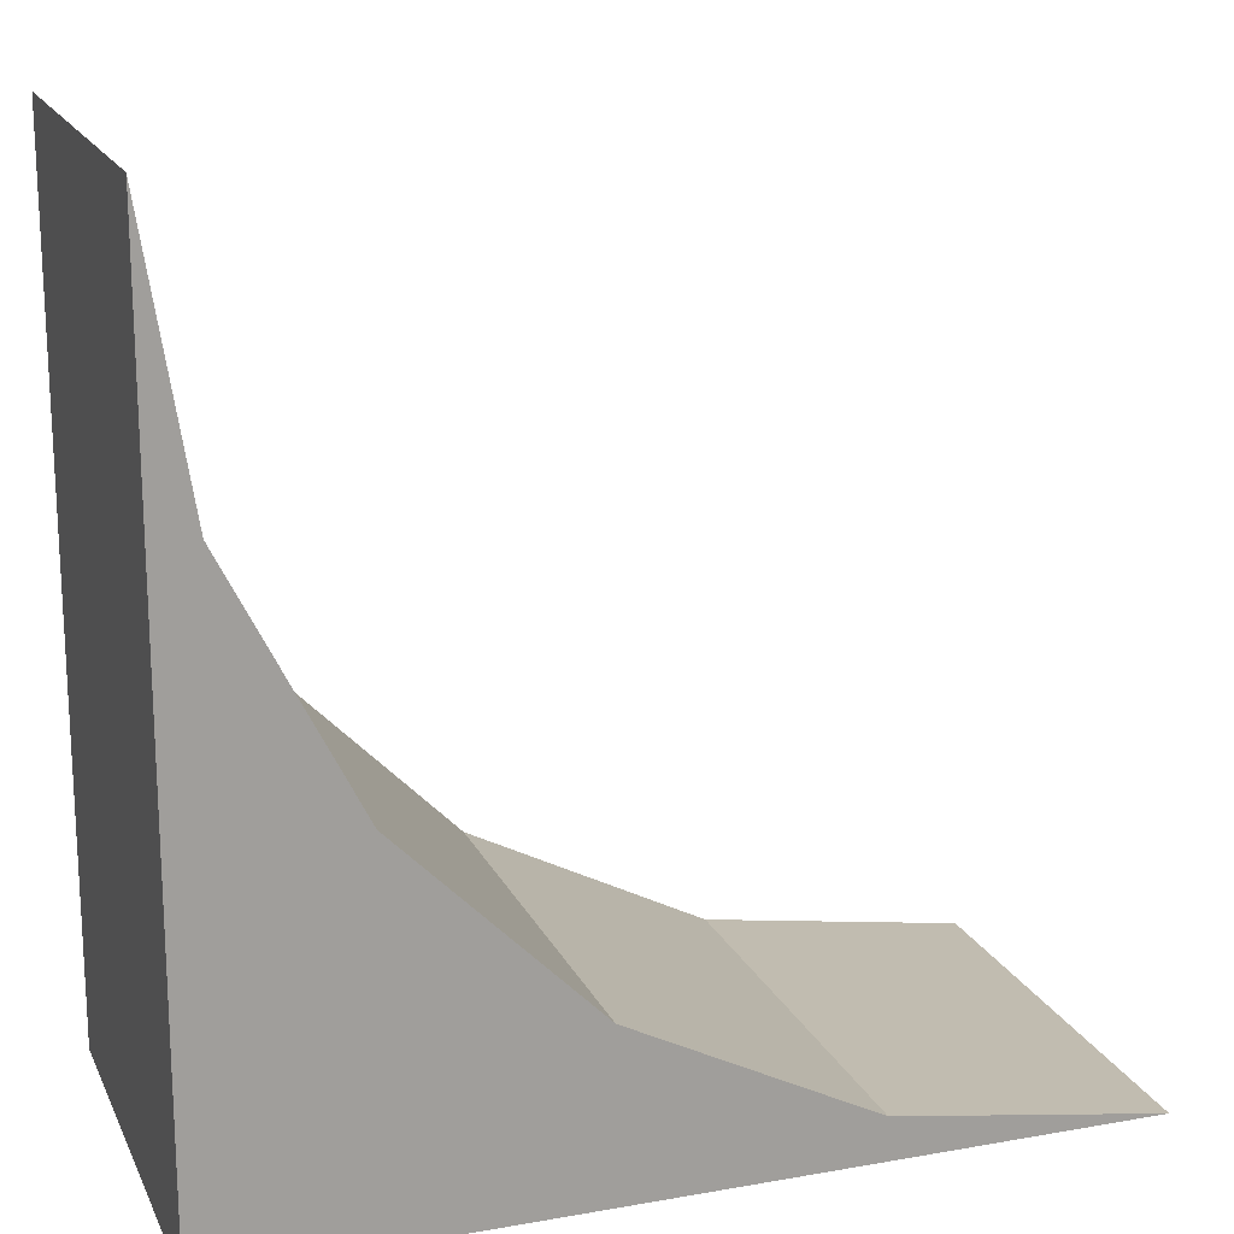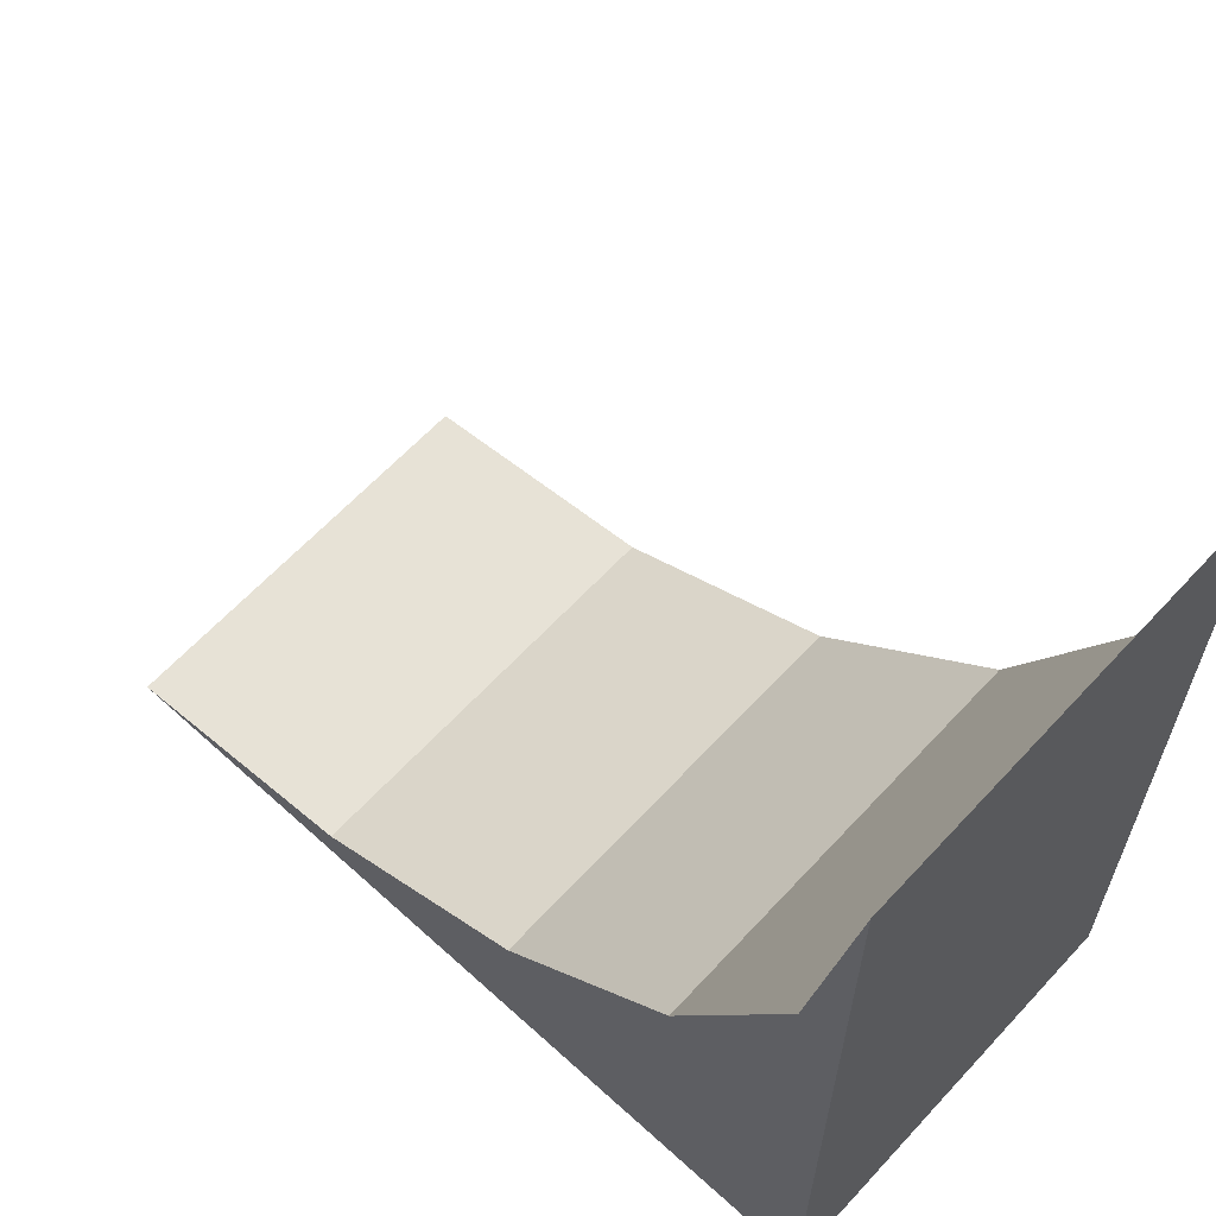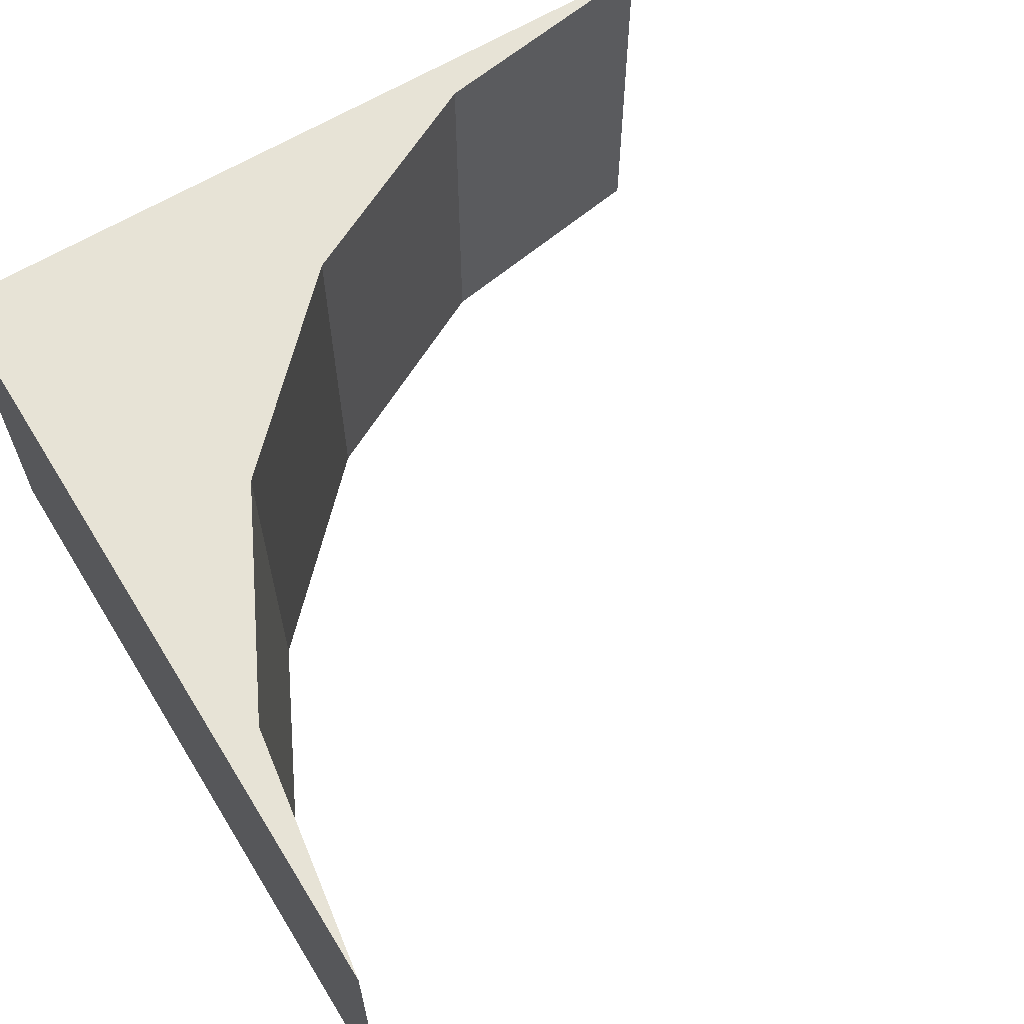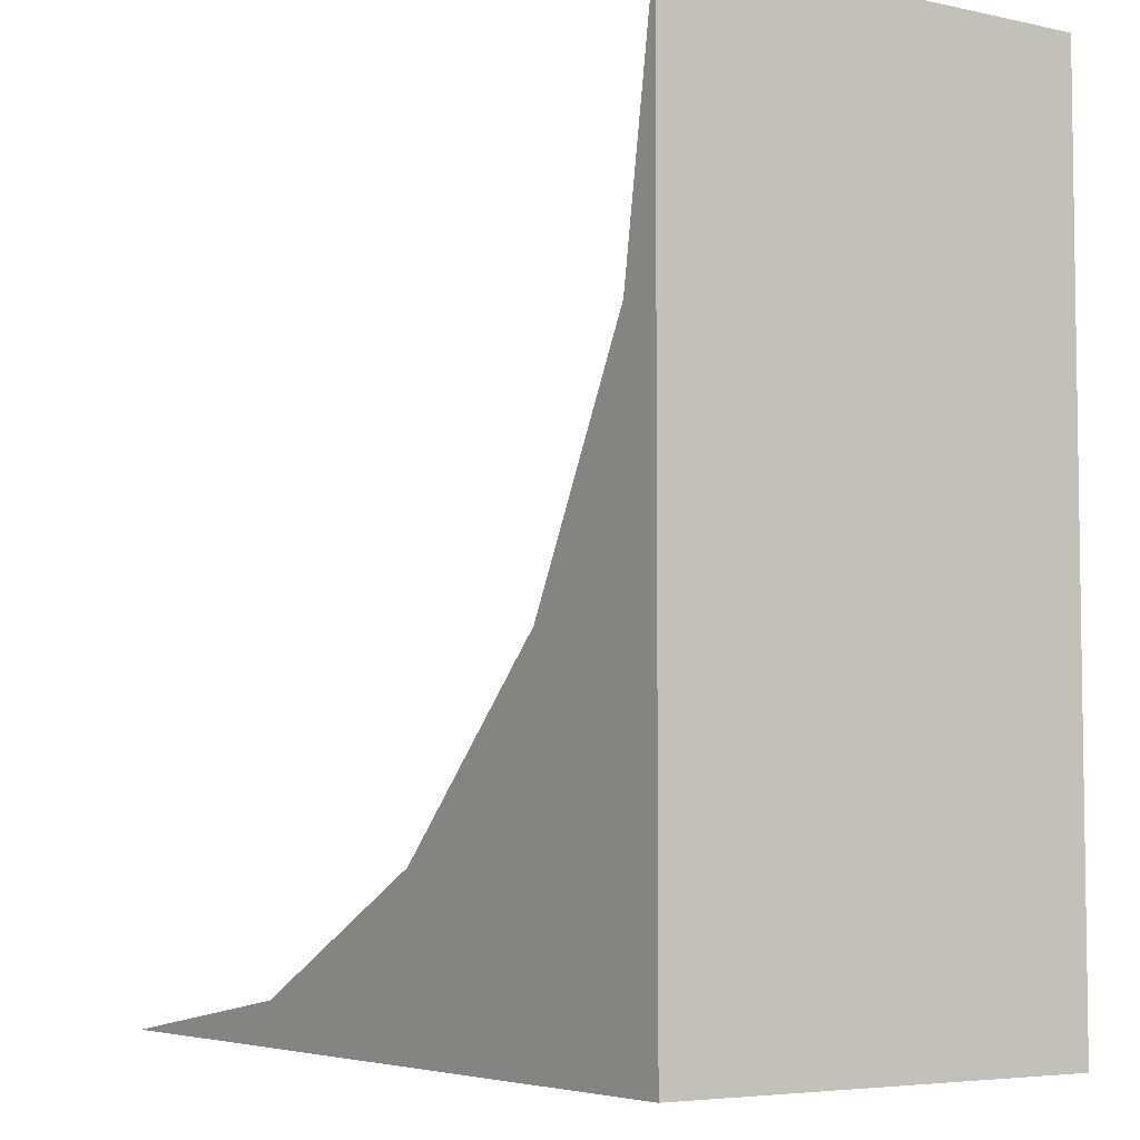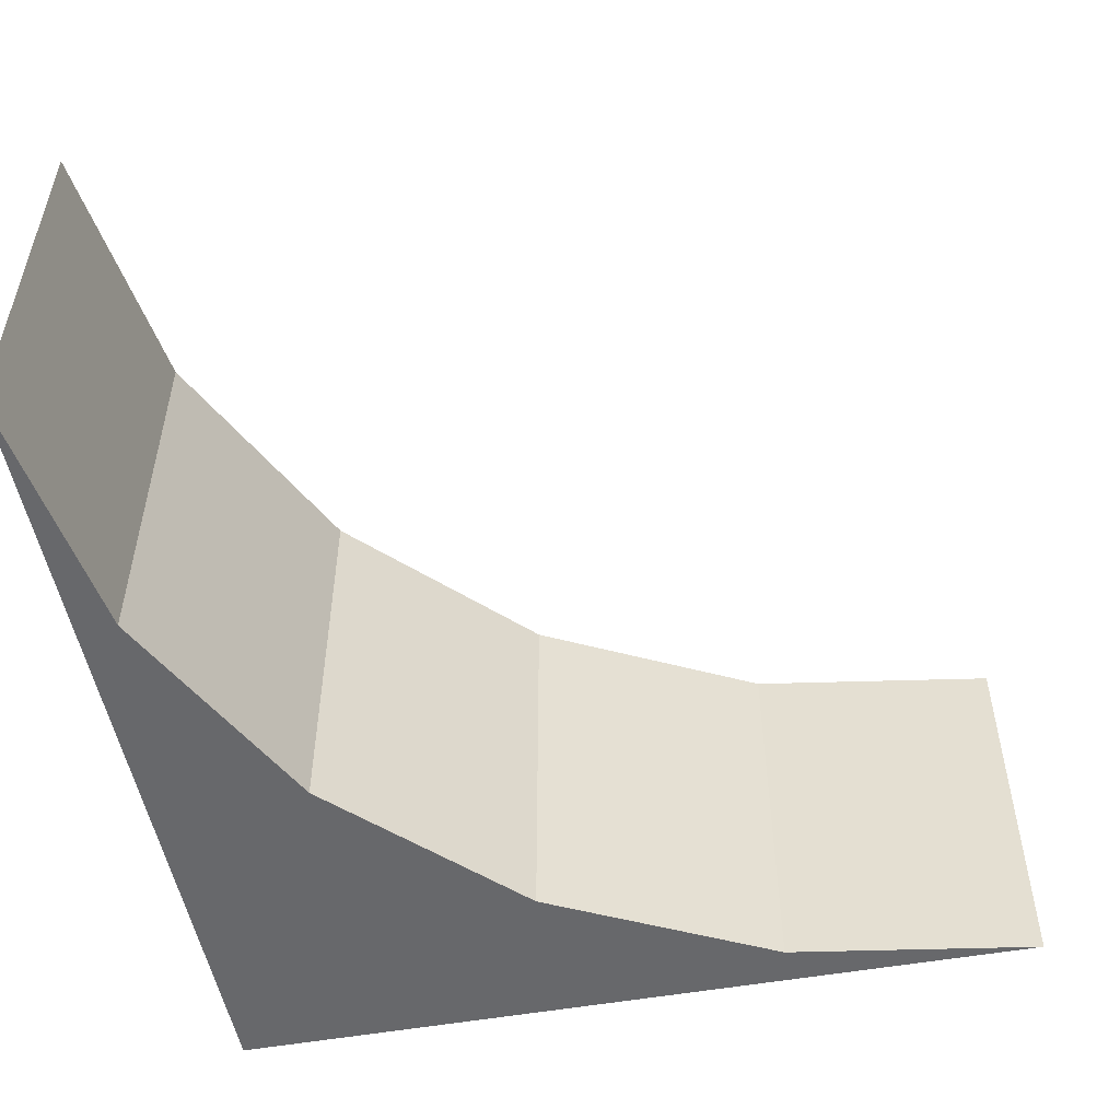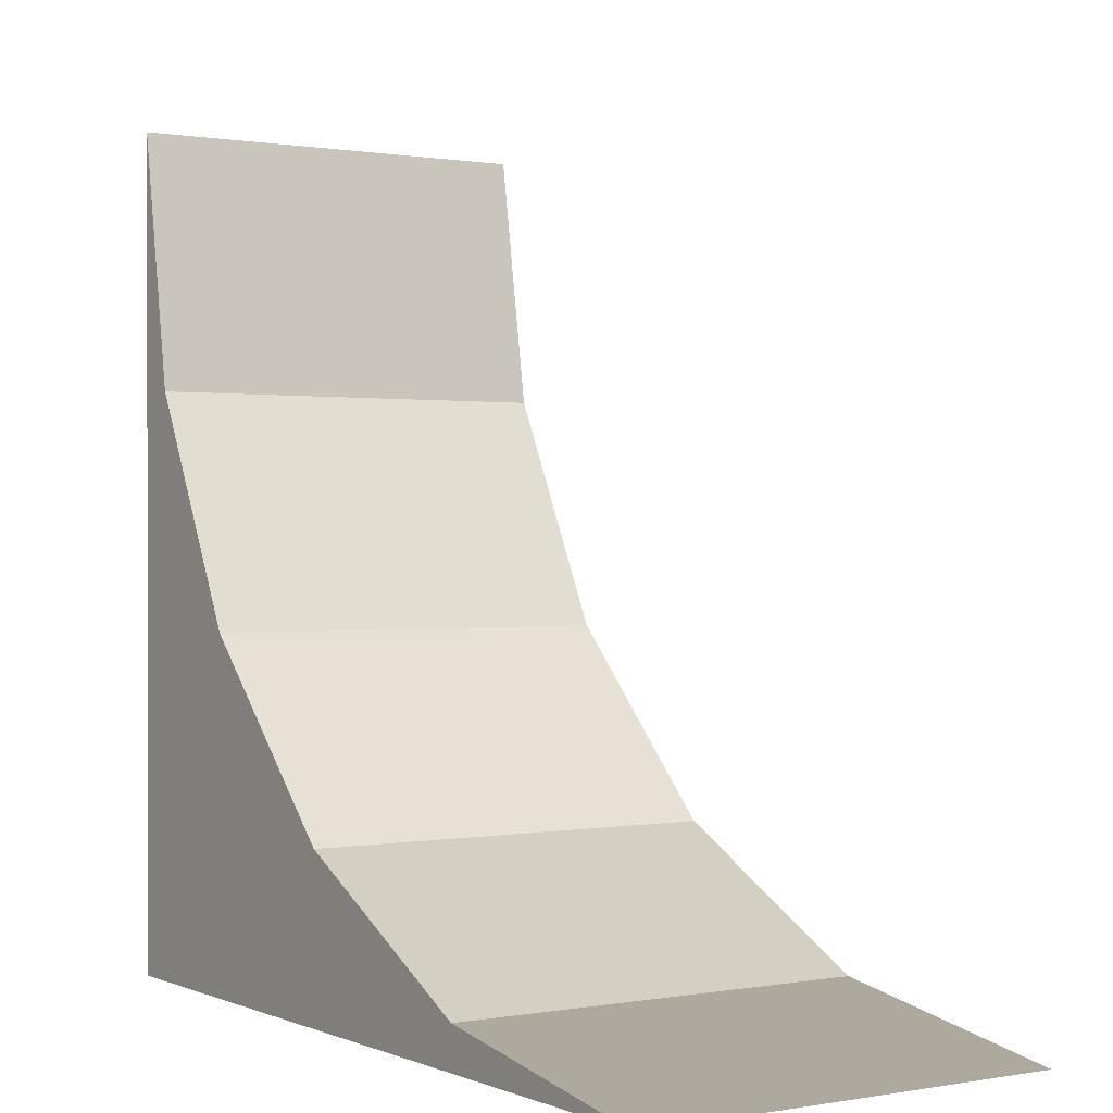
<metadata>
{"format":"obj","ext":"obj","renderer":"f3d","projection":"perspective","resolution":1024,"background":"white","views":[{"elev":17.8,"azim":160.9,"up":"+Z"},{"elev":62.7,"azim":42.6,"up":"+Z"},{"elev":62.7,"azim":-121.7,"up":"+Y"},{"elev":-5.3,"azim":55.8,"up":"+Z"},{"elev":-52.4,"azim":-79.2,"up":"+Y"},{"elev":0.5,"azim":-123.6,"up":"+Z"}]}
</metadata>
<code>
o object1
g object1
v -0.5 0 -0.5
v -0.191 0 -0.4511
v 0.08779 0 -0.309
v 0.309 0 -0.08779
v 0.4511 0 0.191
v 0.5 0 0.5
v 0.5 0 -0.5
v 0.08779 0.5 -0.309
v 0.309 0.5 -0.08779
v -0.5 0.5 -0.5
v -0.191 0.5 -0.4511
v 0.4511 0.5 0.191
v 0.5 0.5 0.5
v 0.5 0.5 -0.5
f 7 6 5
f 7 2 1
f 7 3 2
f 7 4 3
f 7 5 4
f 9 8 4
f 8 3 4
f 12 13 14
f 10 11 14
f 11 8 14
f 8 9 14
f 9 12 14
f 12 9 5
f 9 4 5
f 13 12 6
f 12 5 6
f 13 6 14
f 6 7 14
f 14 7 10
f 7 1 10
f 11 10 2
f 10 1 2
f 8 11 3
f 11 2 3

</code>
